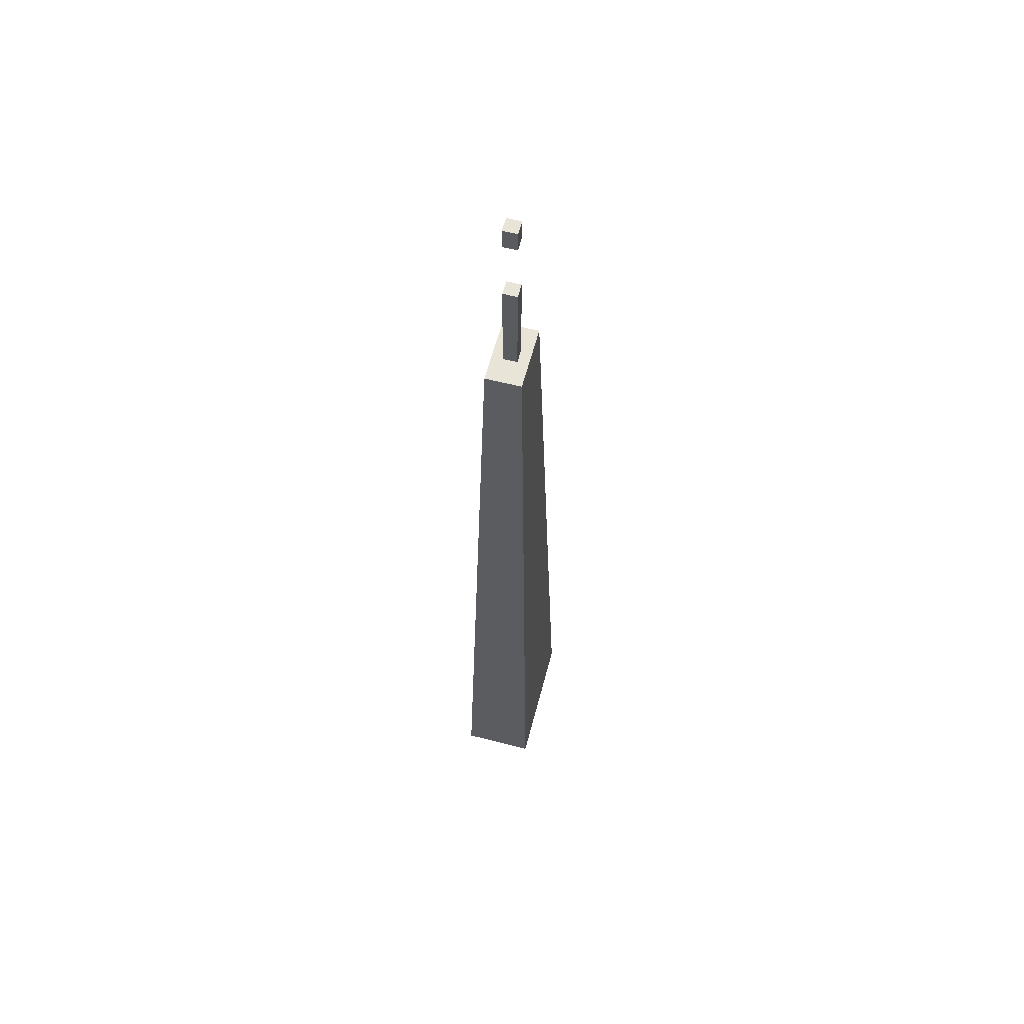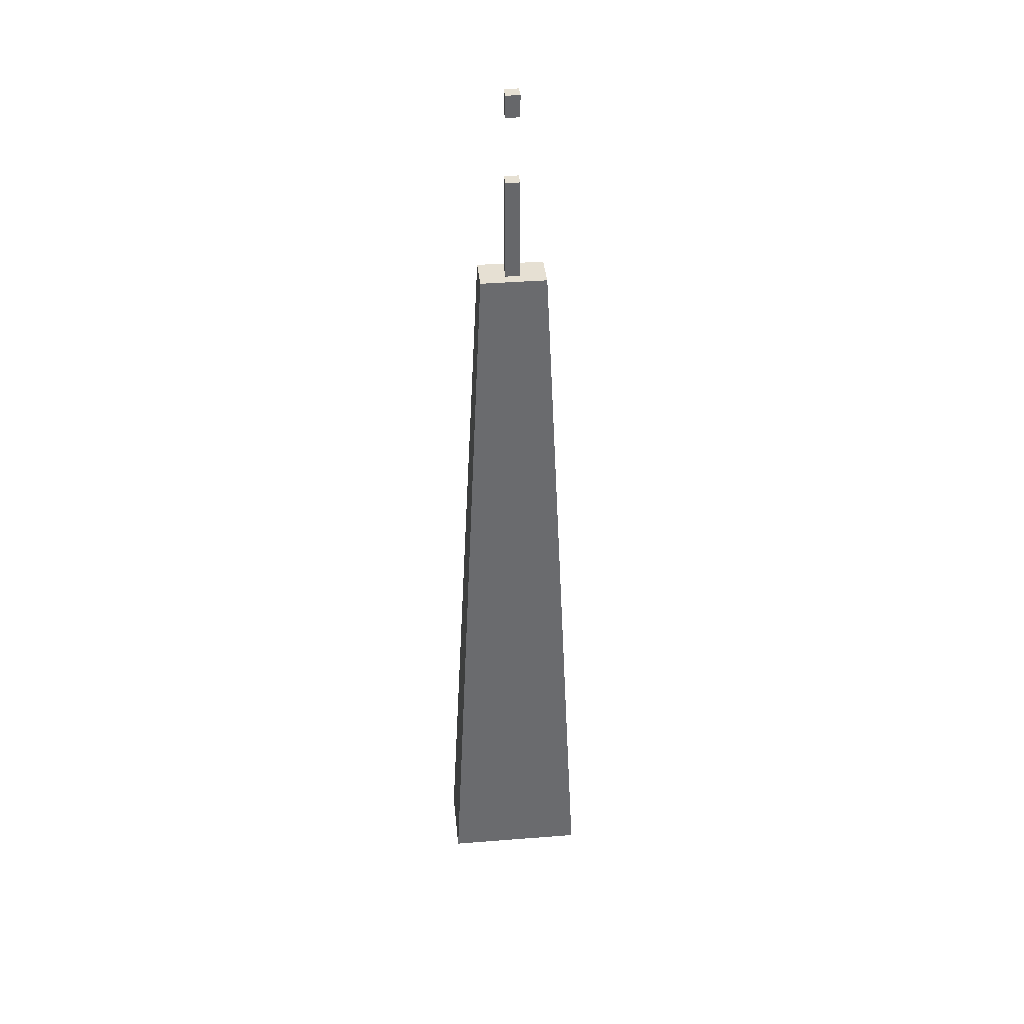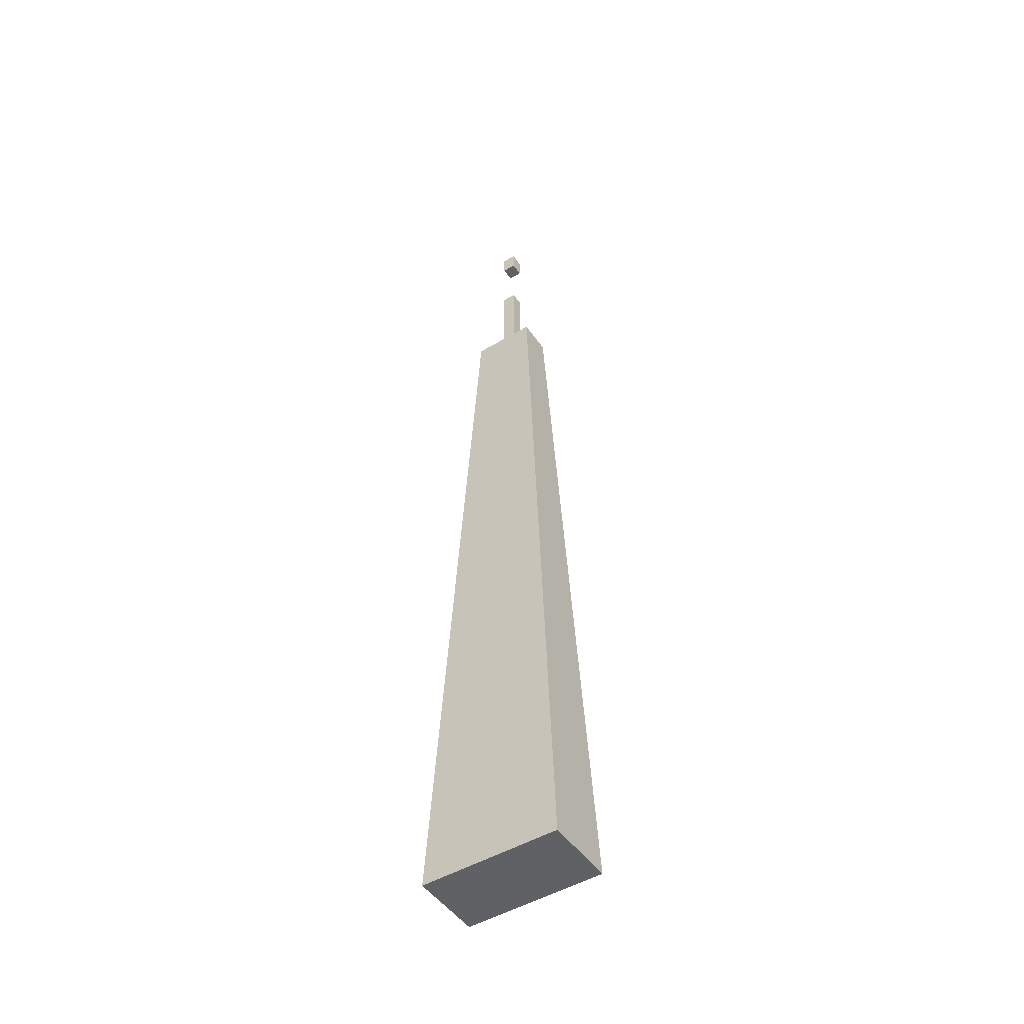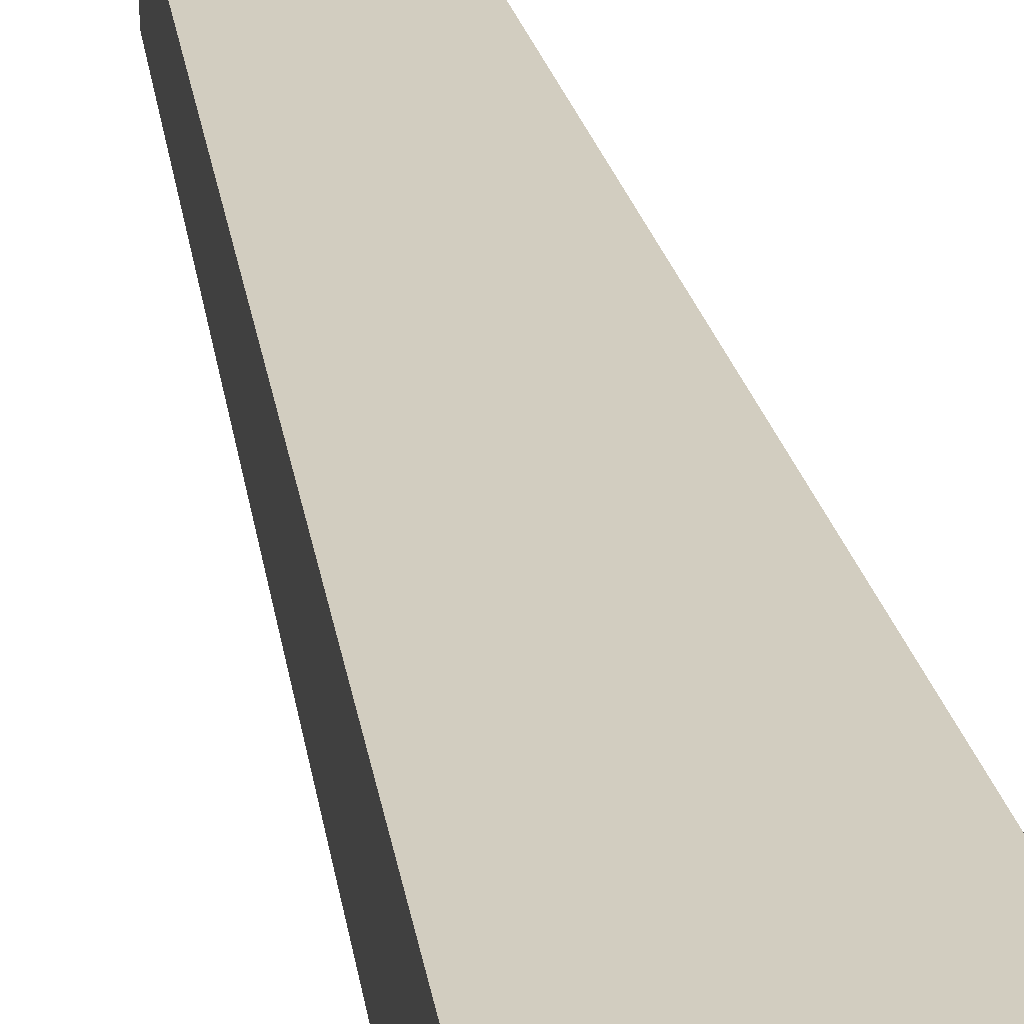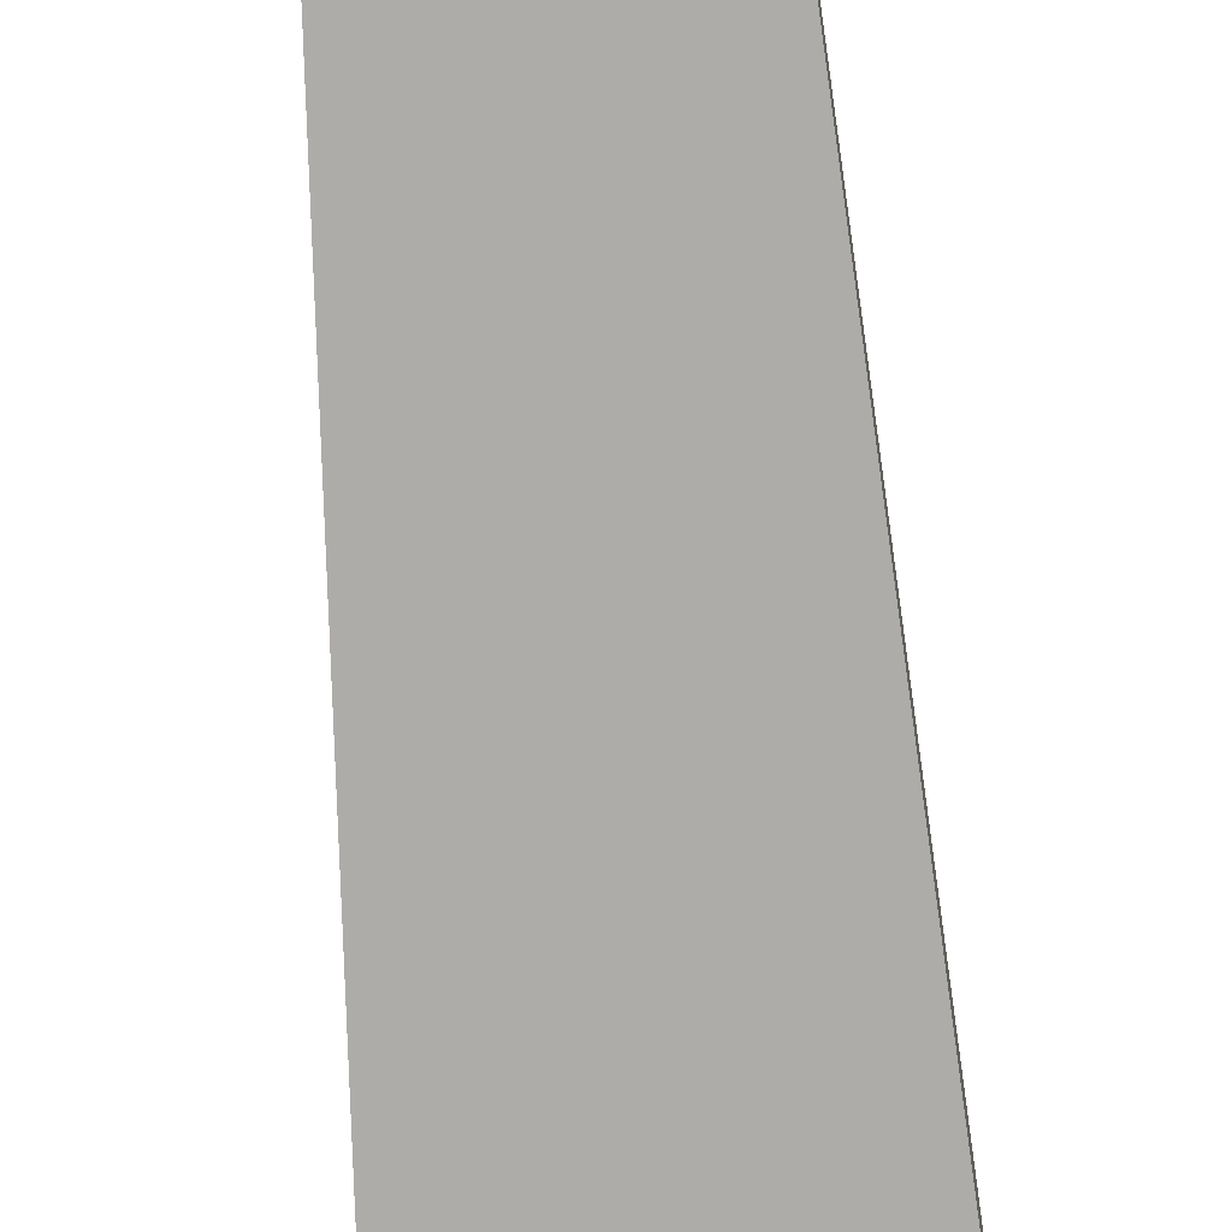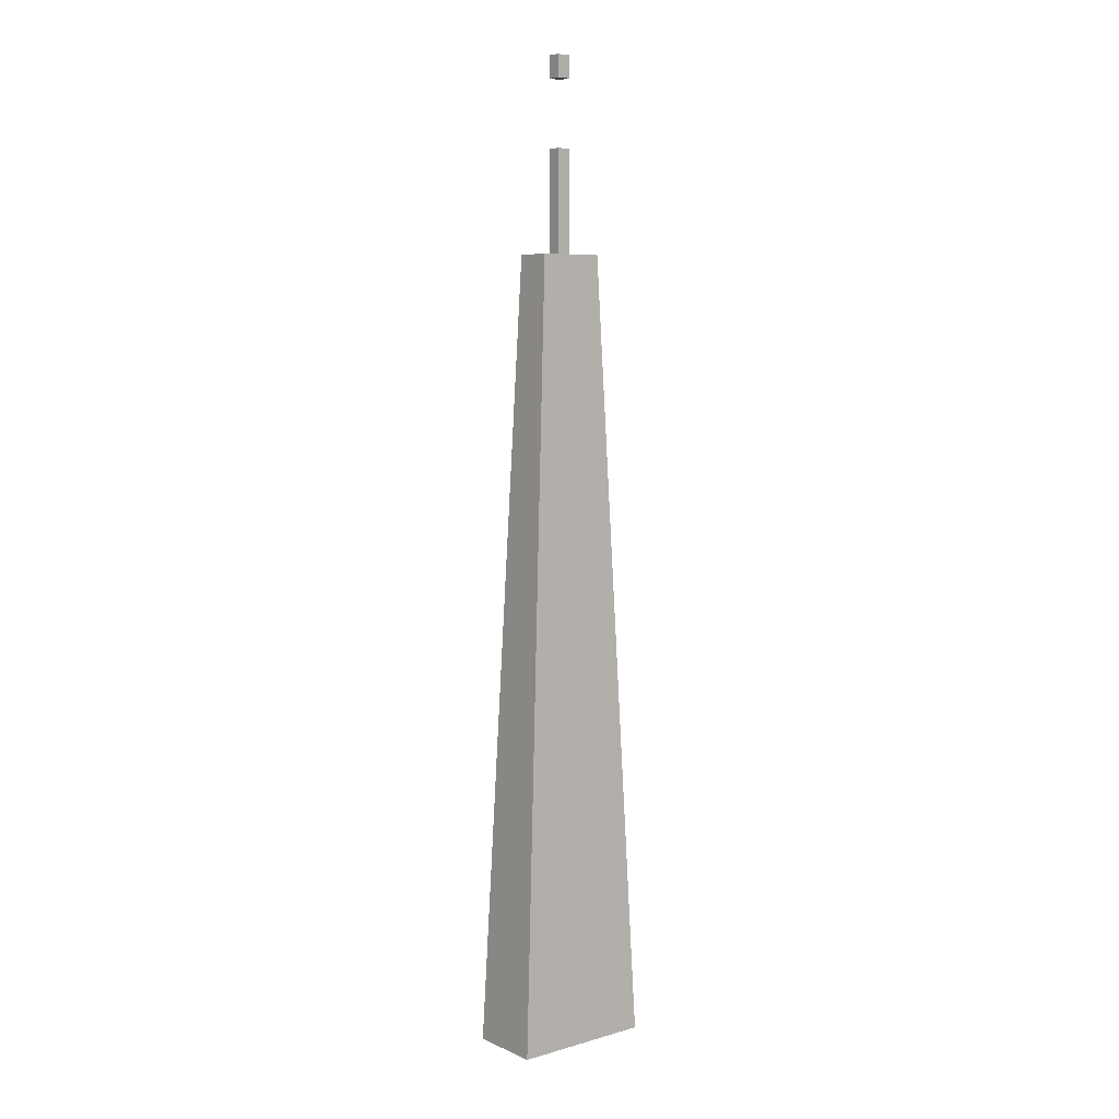
<metadata>
{"format":"obj","ext":"obj","renderer":"f3d","projection":"perspective","resolution":1024,"background":"white","views":[{"elev":60.4,"azim":-75.3,"up":"+Y"},{"elev":38.3,"azim":-5.7,"up":"+Y"},{"elev":-48.7,"azim":33.5,"up":"+Y"},{"elev":26.1,"azim":-10.2,"up":"+Z"},{"elev":-75.6,"azim":-175.1,"up":"+Z"},{"elev":7.1,"azim":-38.9,"up":"+Y"}]}
</metadata>
<code>
v -15.26 0 7.914
v 15.26 0 7.914
v -7.081 170.3 3.901
v 7.081 170.3 3.901
v -7.081 170.3 -3.901
v 7.081 170.3 -3.901
v -15.26 0 -7.914
v 15.26 0 -7.914
v -1.532 164.3 1.532
v 1.532 164.3 1.532
v -1.532 211.3 1.532
v 1.532 211.3 1.532
v -1.532 211.3 -1.532
v 1.532 211.3 -1.532
v -1.532 164.3 -1.532
v 1.532 164.3 -1.532
v 1.532 206.6 1.532
v -1.532 206.6 1.532
v -1.532 206.6 -1.532
v 1.532 206.6 -1.532
v 1.532 192.2 1.532
v -1.532 192.2 1.532
v -1.532 192.2 -1.532
v 1.532 192.2 -1.532
f 1 2 4 3
f 3 4 6 5
f 5 6 8 7
f 7 8 2 1
f 2 8 6 4
f 7 1 3 5
f 9 10 21 22
f 11 12 14 13
f 23 24 16 15
f 10 16 24 21
f 15 9 22 23
f 18 17 12 11
f 19 18 11 13
f 13 14 20 19
f 17 20 14 12
f 18 19 20 17
f 24 23 22 21

</code>
